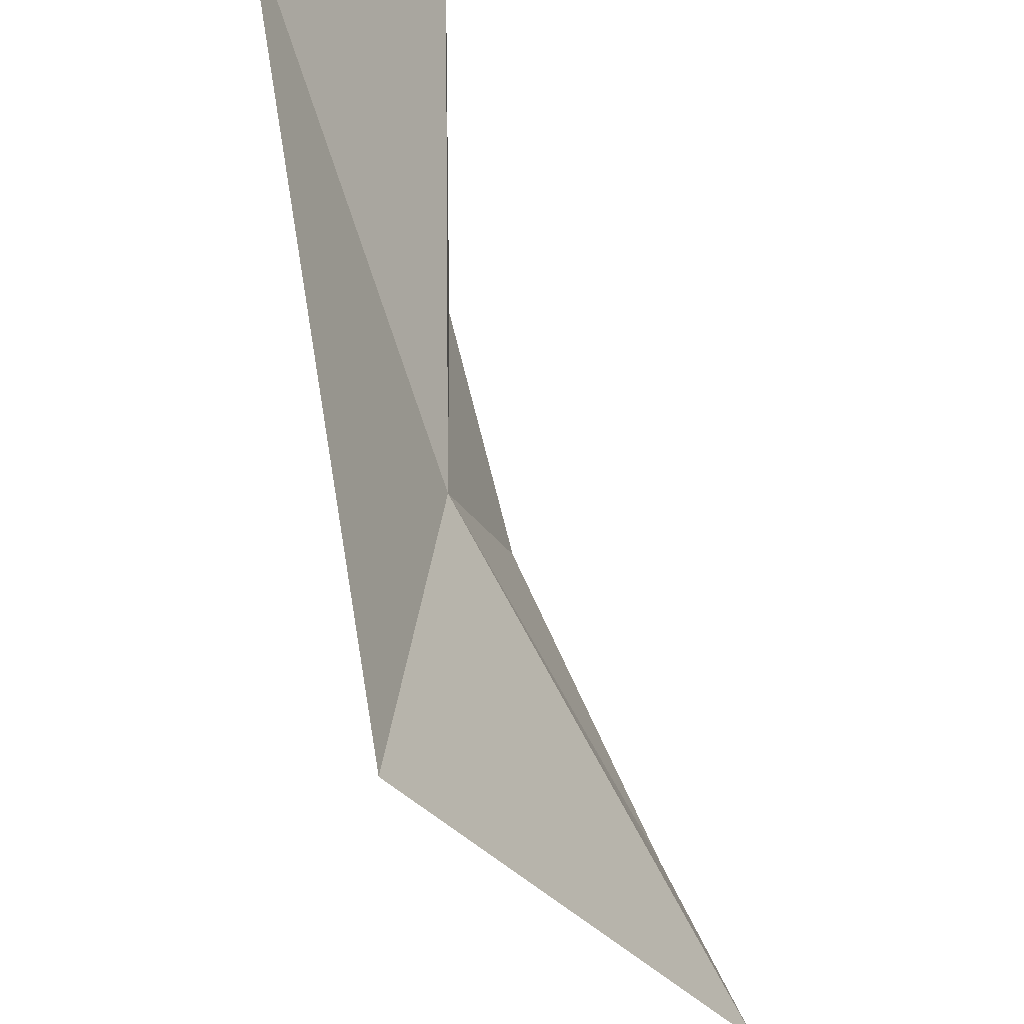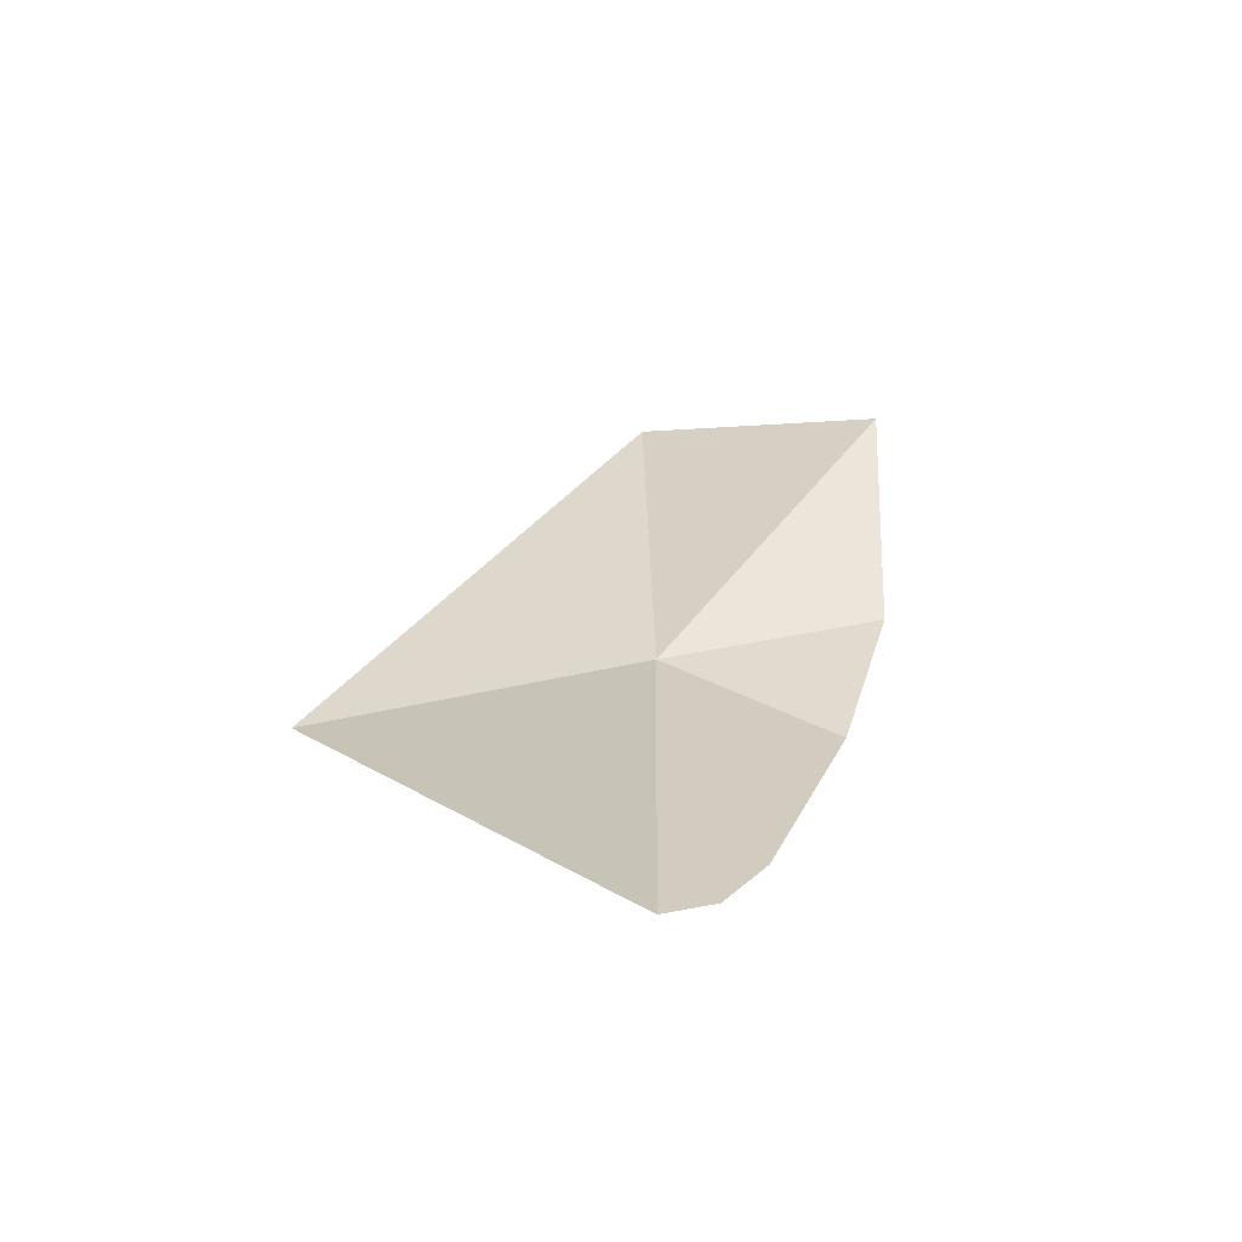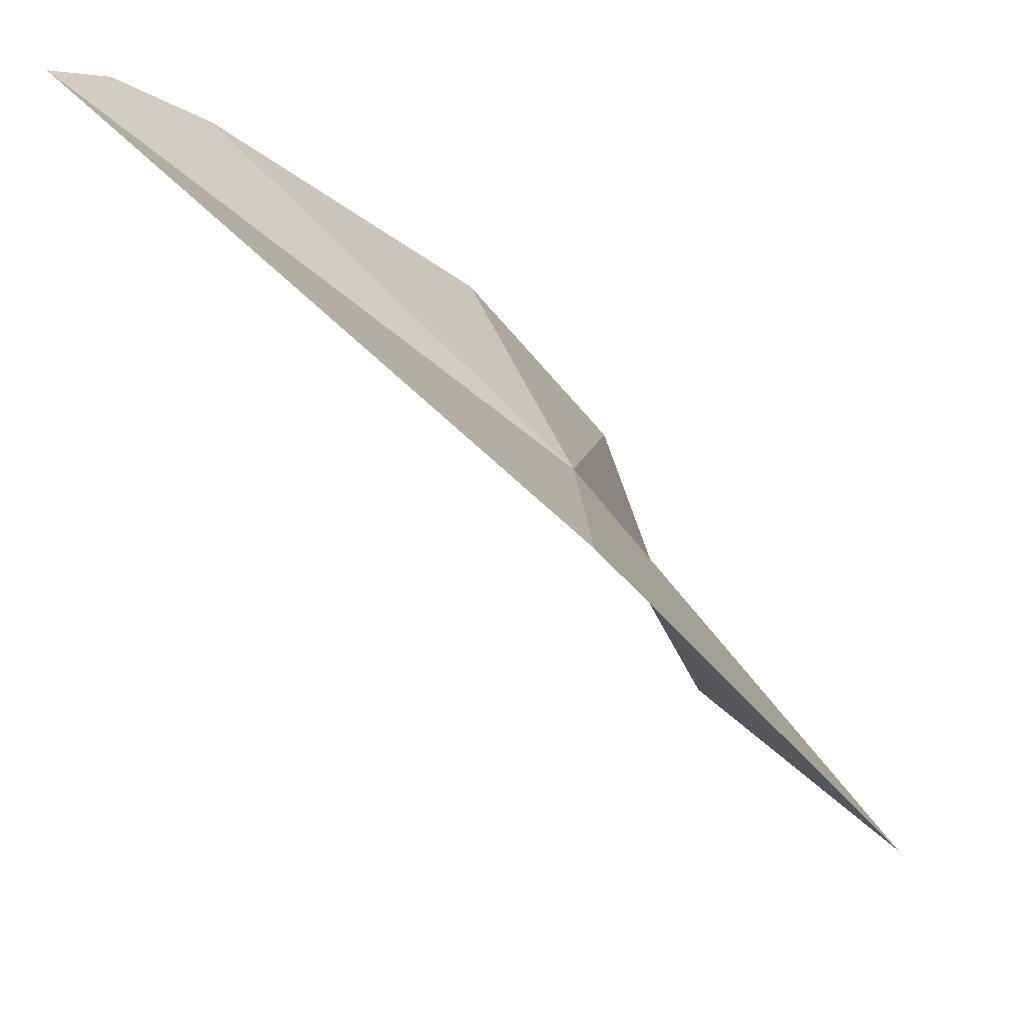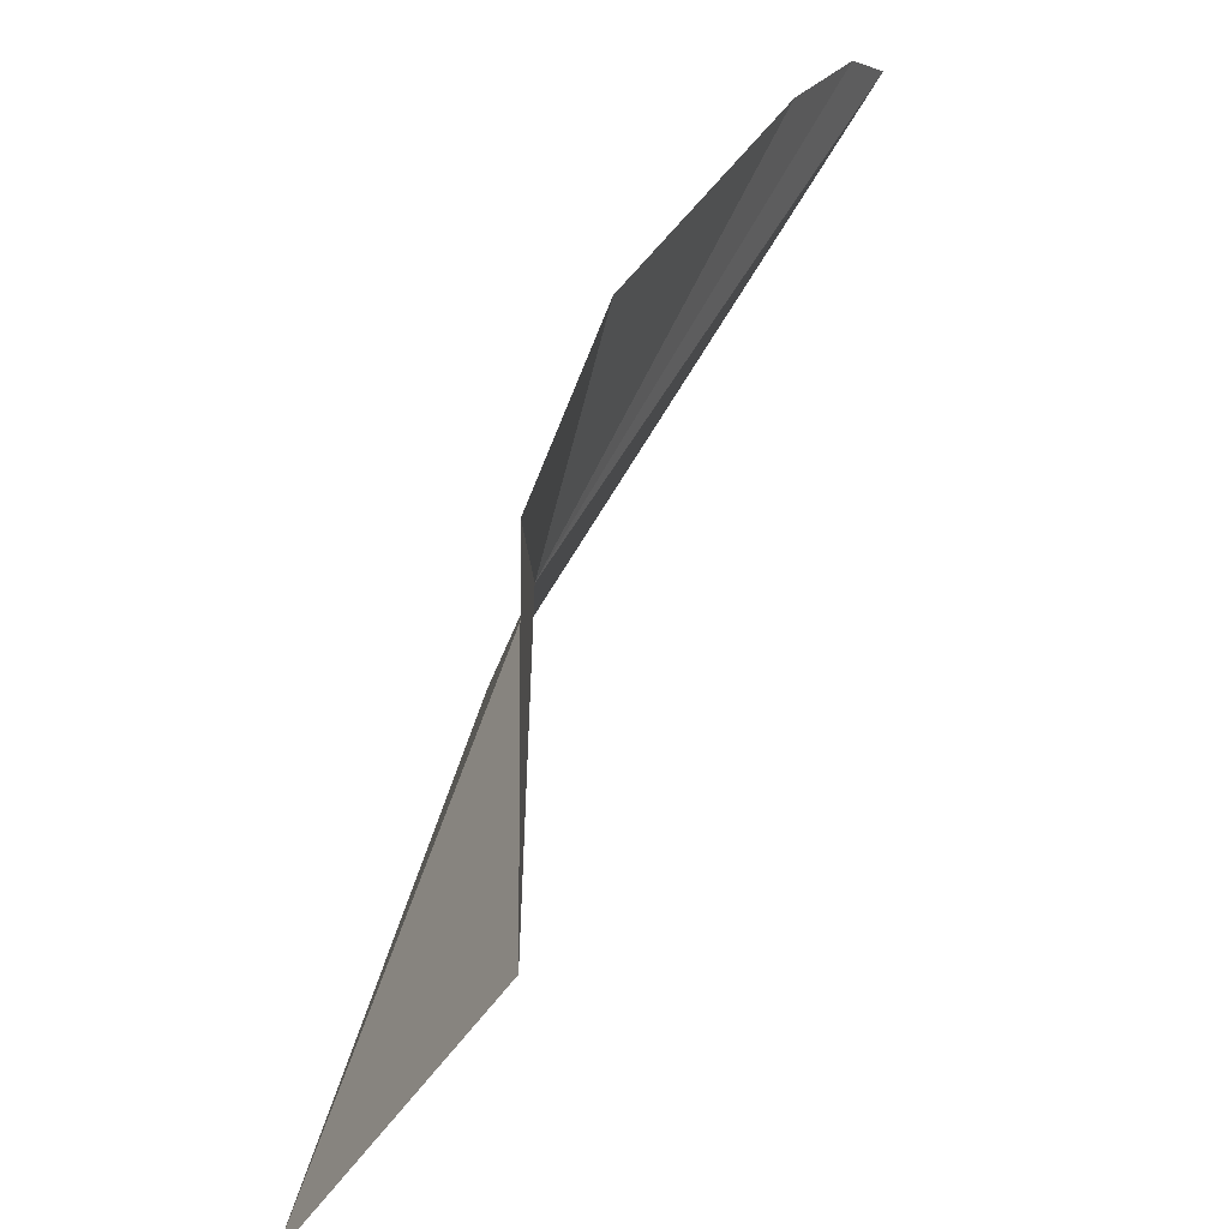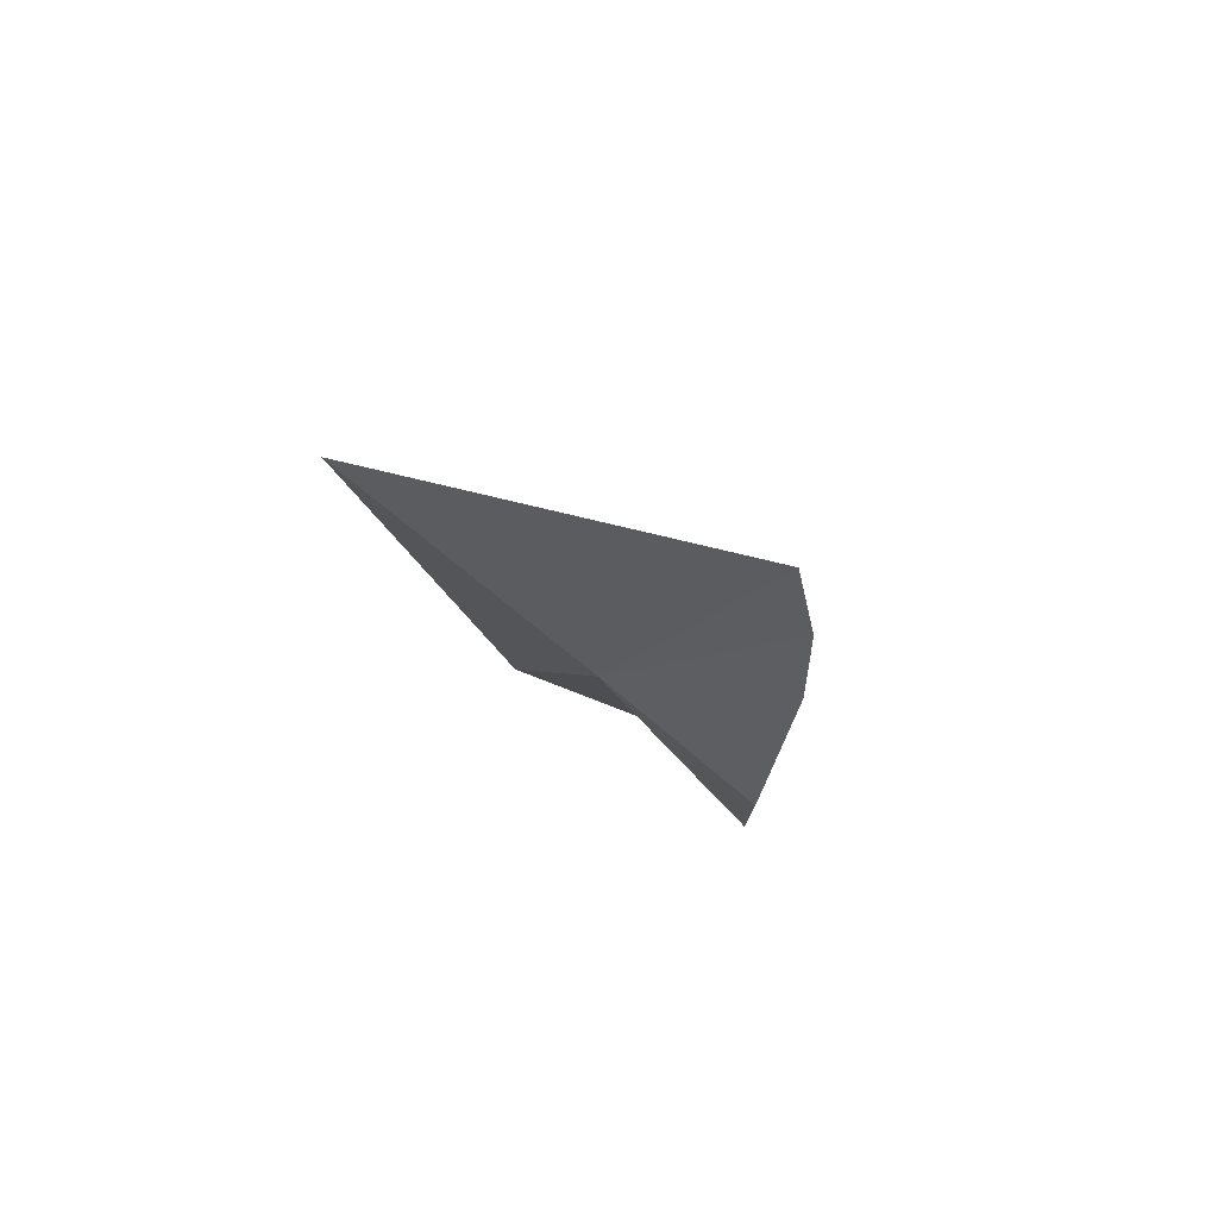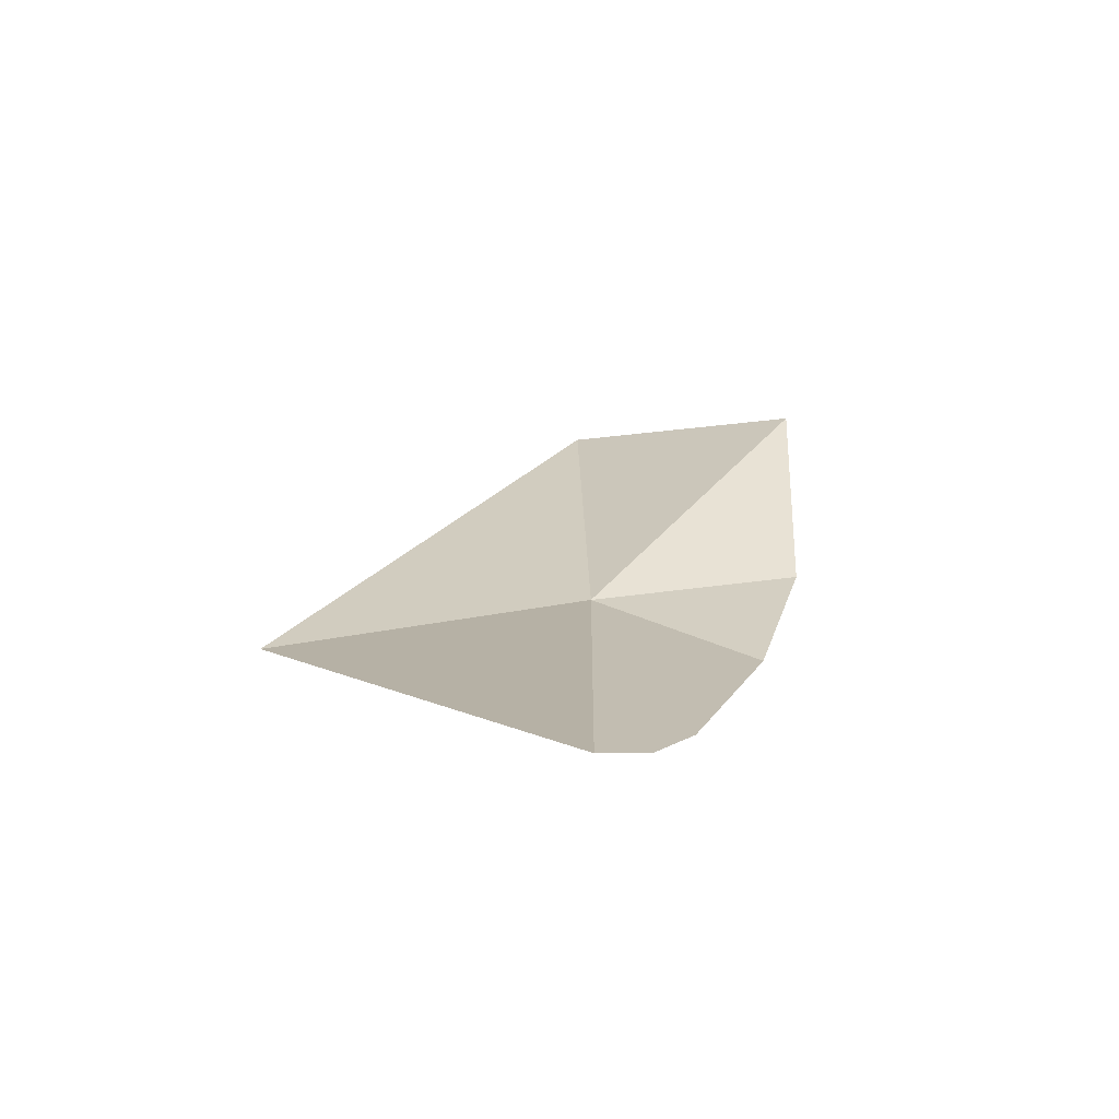
<metadata>
{"format":"obj","ext":"obj","renderer":"f3d","projection":"perspective","resolution":1024,"background":"white","views":[{"elev":-72.5,"azim":0.5,"up":"+Y"},{"elev":-40.4,"azim":78.5,"up":"+Z"},{"elev":-62.1,"azim":-160.9,"up":"+Y"},{"elev":60.7,"azim":-0.3,"up":"+Y"},{"elev":-77.2,"azim":39.9,"up":"+Z"},{"elev":-48.1,"azim":78.1,"up":"+Z"}]}
</metadata>
<code>
v 2.53 14.8 8.992
v 4.173 14.42 5.956
v 3.993 14.8 6.191
v 2.513 16.36 9.603
v 2.867 15.91 8.279
v 2.247 12.57 8.31
v 1.565 14.93 12
v 2.522 16.43 11.5
v 3.691 15.15 6.683
f 1 2 3
f 1 5 4
f 1 6 2
f 1 8 7
f 1 9 5
f 1 3 9
f 1 7 6
f 1 4 8

</code>
